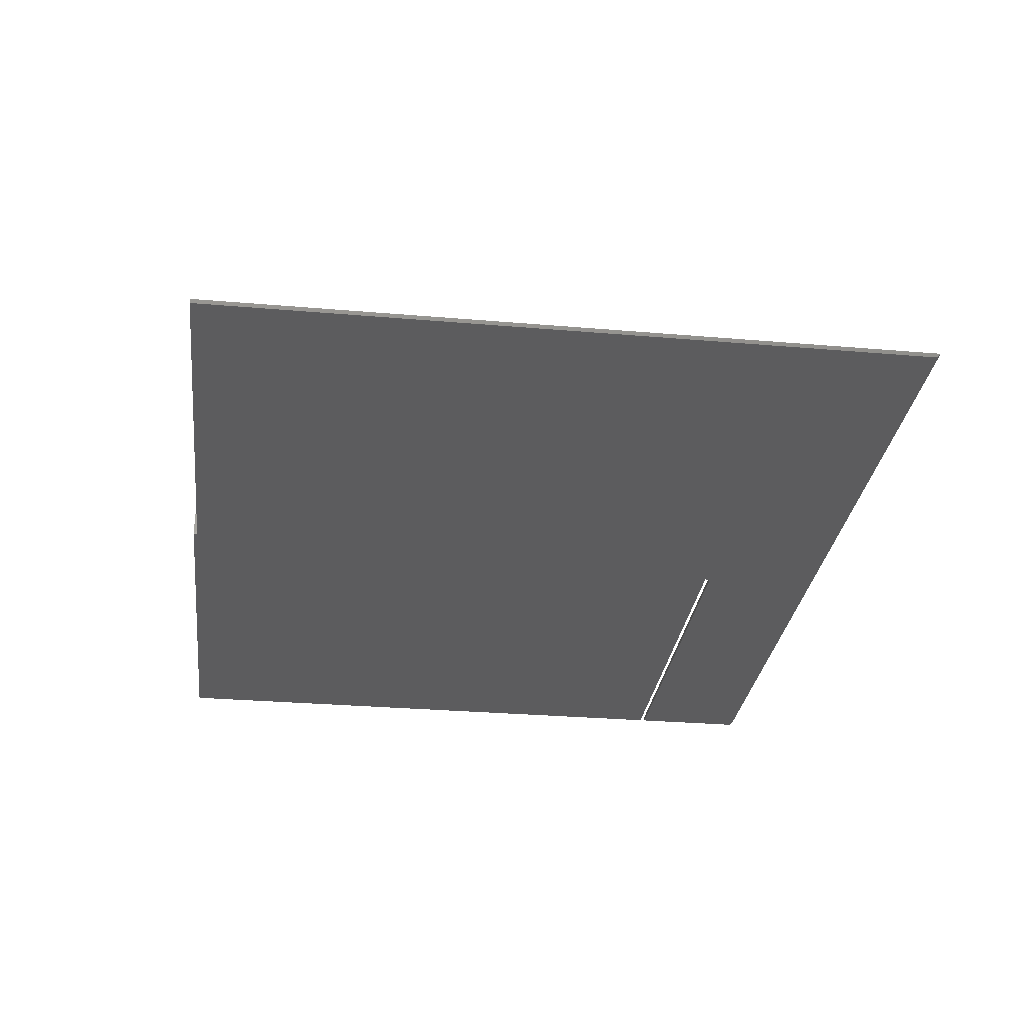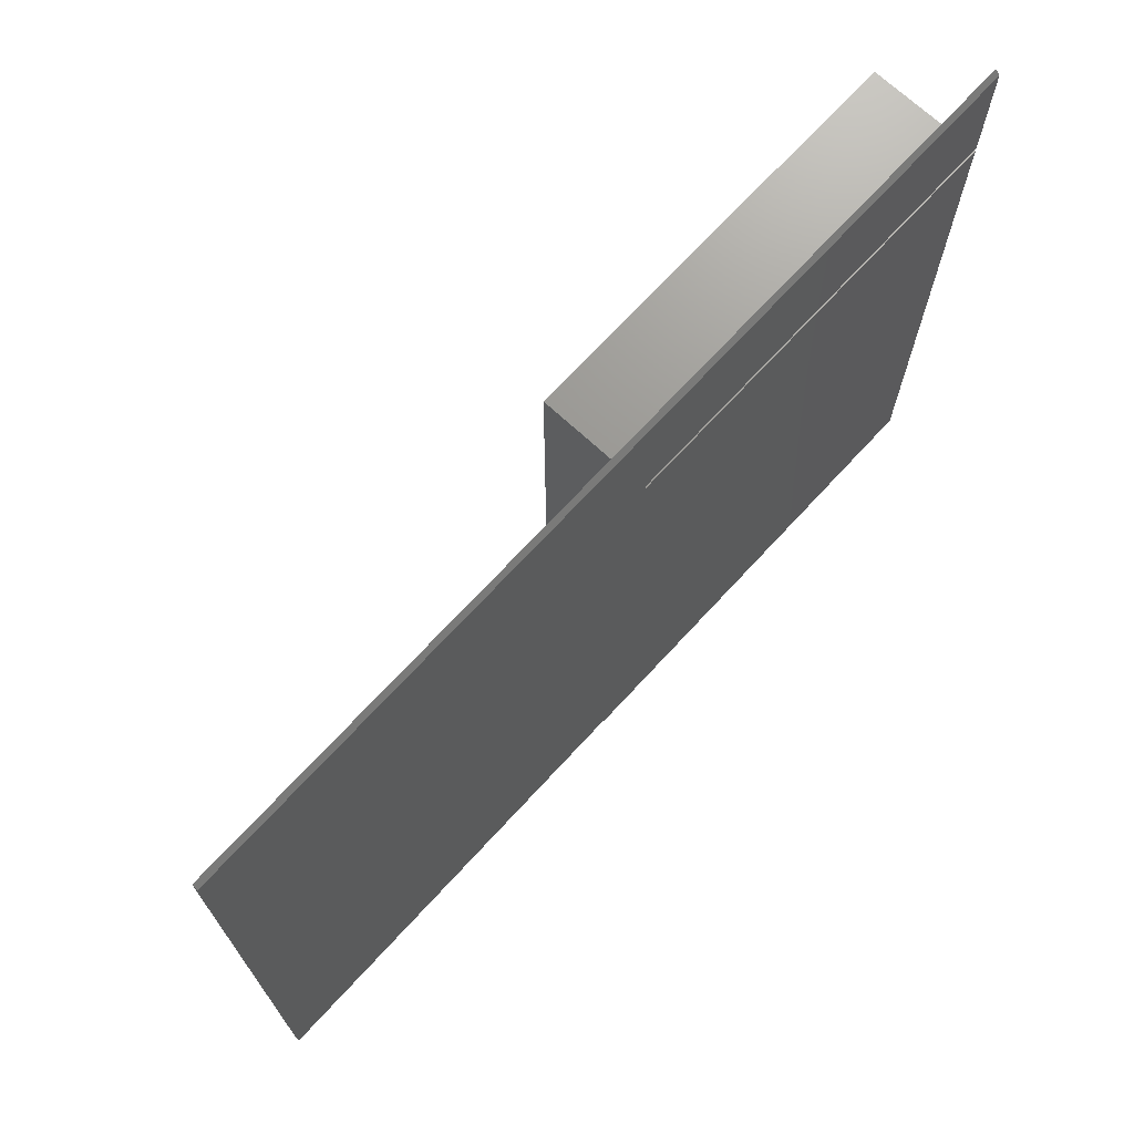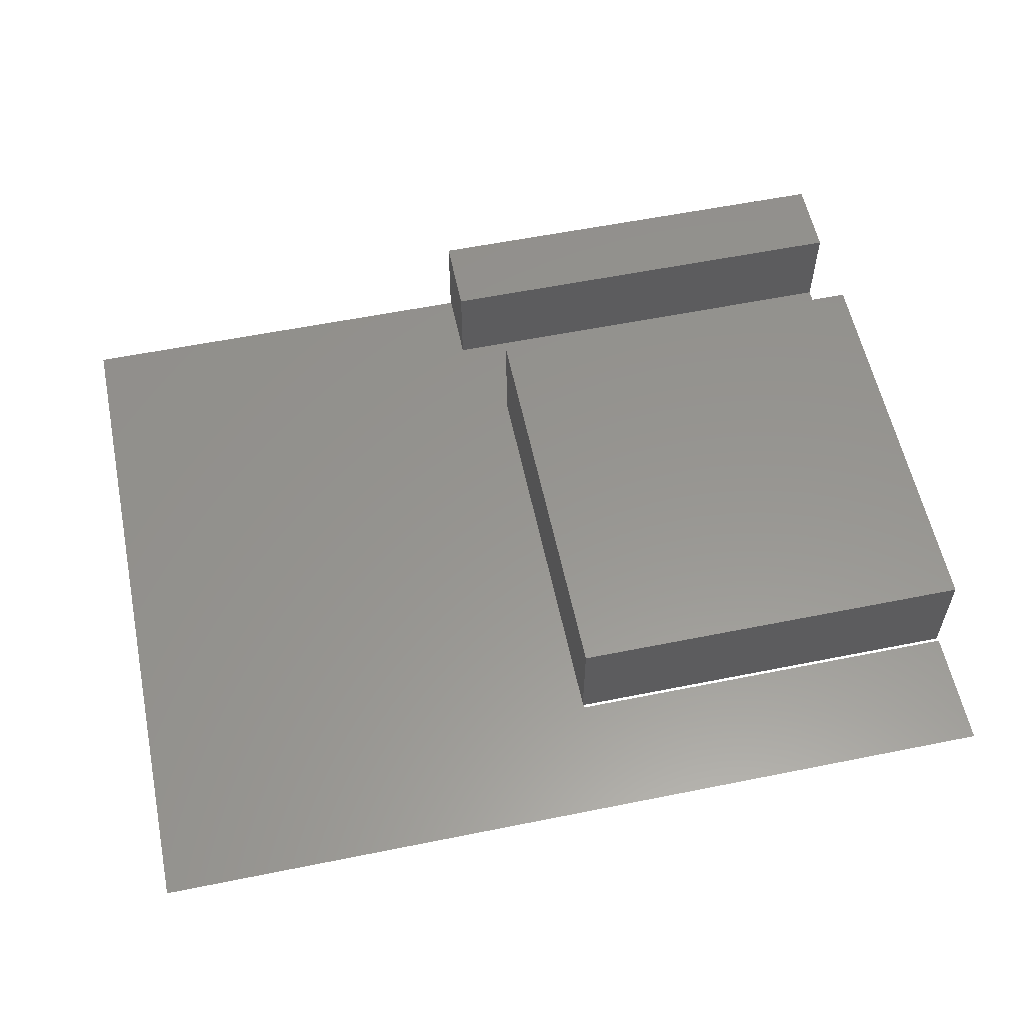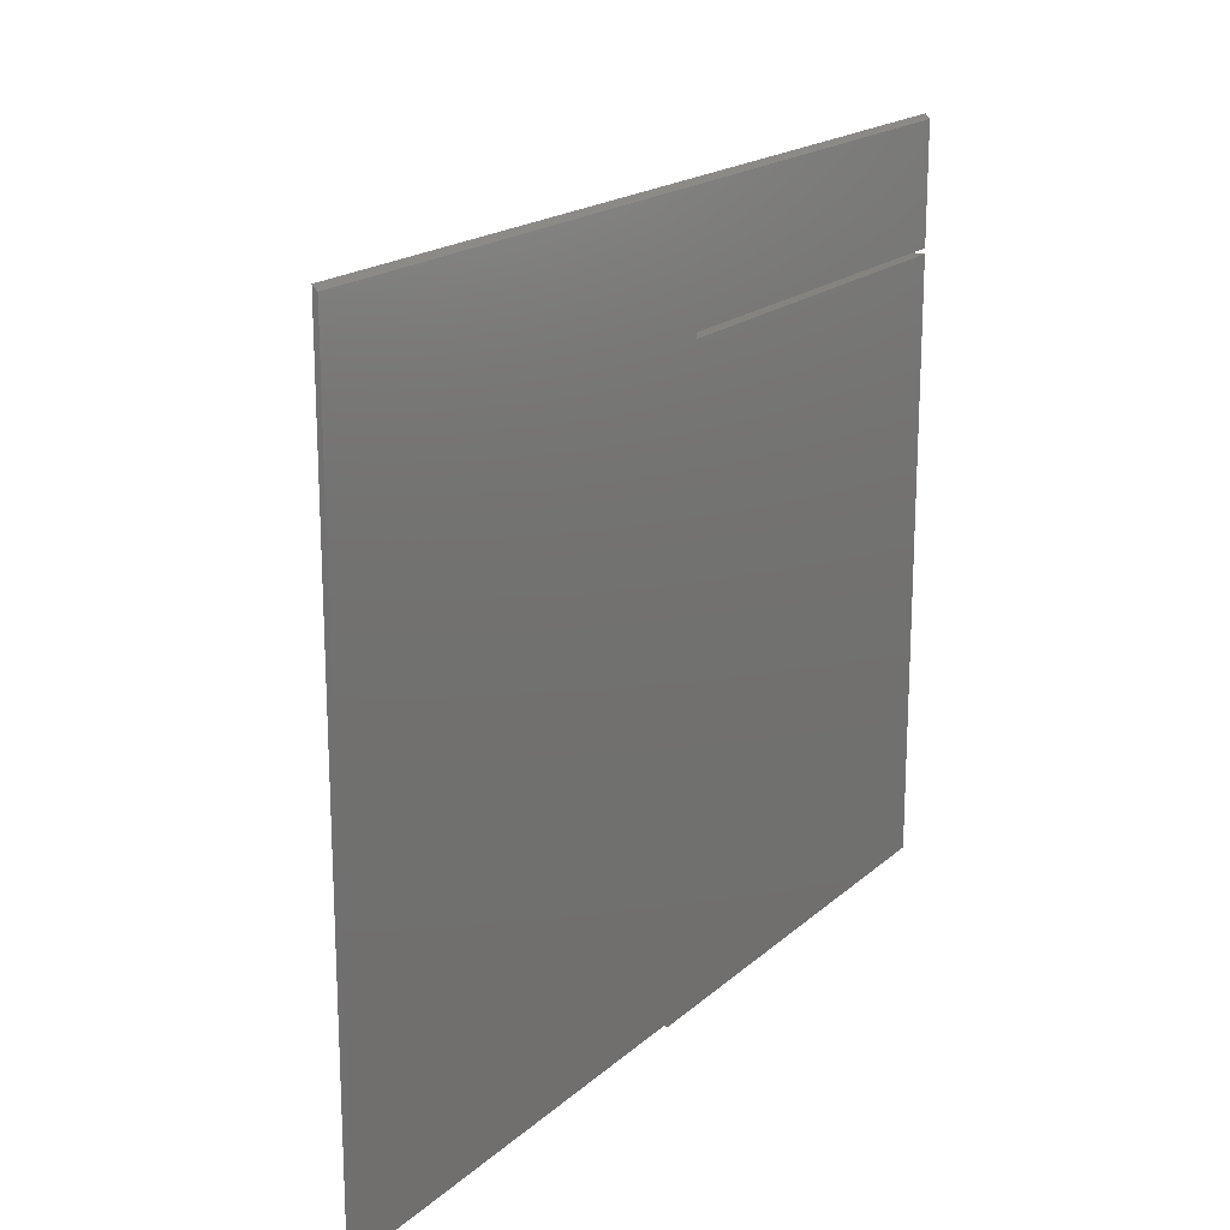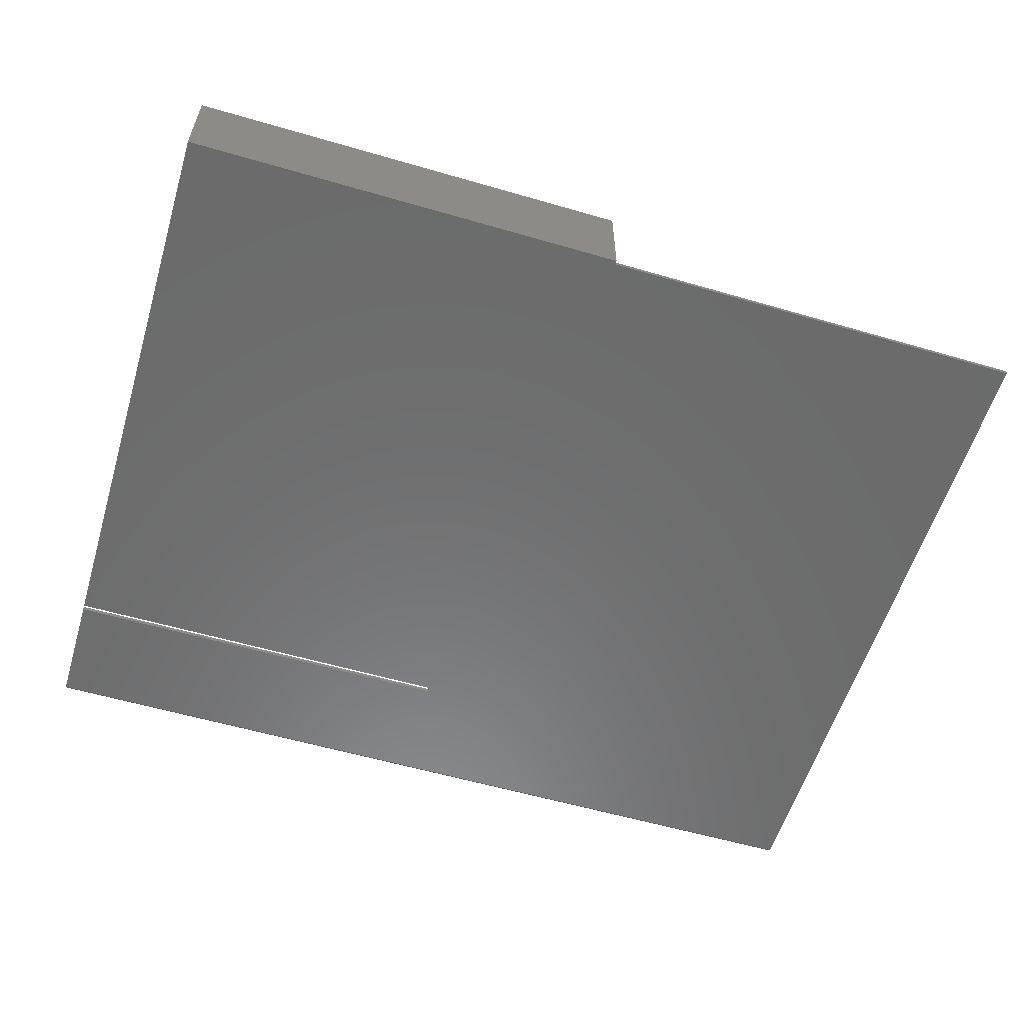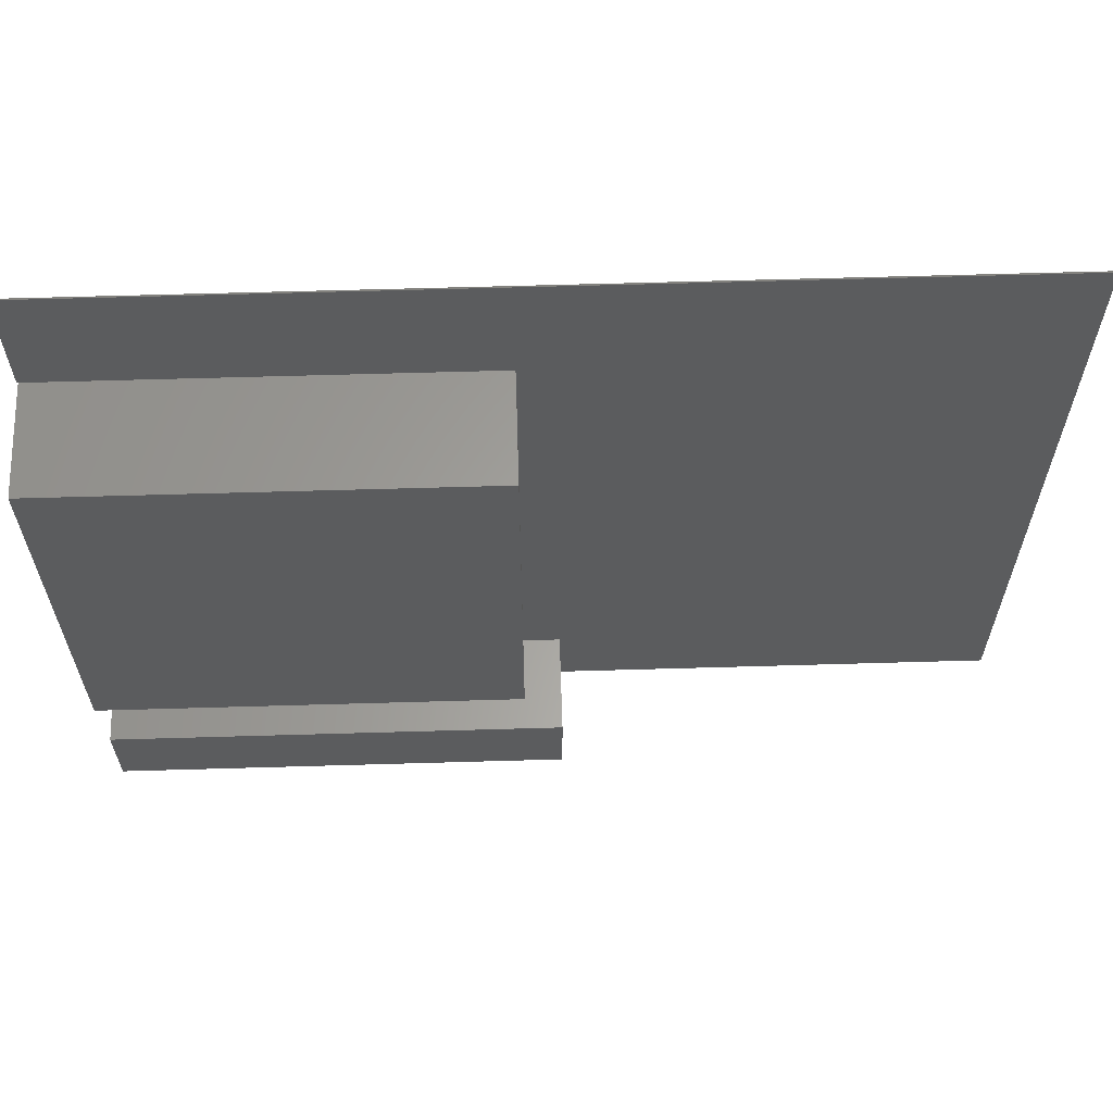
<metadata>
{"format":"stl","ext":"stl","renderer":"f3d","projection":"perspective","resolution":1024,"background":"white","views":[{"elev":-29.6,"azim":82.8,"up":"+Z"},{"elev":70.8,"azim":132.7,"up":"+Y"},{"elev":57.8,"azim":168.2,"up":"+Z"},{"elev":18.6,"azim":122.0,"up":"+Y"},{"elev":-57.7,"azim":-16.8,"up":"+Z"},{"elev":62.2,"azim":-1.7,"up":"+Y"}]}
</metadata>
<code>
# stl→obj: 31 verts, 58 faces
v -0.75 -0.6016 0
v -0.75 -0.6016 0.1719
v -0.75 -0.466 0.1719
v -0.75 -0.466 0.007812
v -0.75 -0.3125 0.007812
v -0.75 0.3906 0
v -0.75 0.3906 0.1875
v -0.75 -0.3125 0.1875
v 0.007812 -0.5951 0
v 0.007812 -0.6016 0
v 0.75 0.5971 0
v 0.75 -0.5951 0
v -0.05428 0.3906 0
v -0.05526 0.3997 0
v -0.75 0.3997 0
v -0.75 0.5971 0
v 0.007812 -0.6016 0.1719
v -0.05428 -0.3125 0.1875
v -0.05428 0.3906 0.1875
v -0.05428 -0.3125 0.007812
v -0.05428 0.3906 0.007812
v -0.75 0.3997 0.007812
v -0.05526 0.3997 0.007812
v -0.75 0.6049 0.007812
v 0.75 0.6049 0.007812
v 0.007895 -0.5951 0.007812
v 0.007812 -0.466 0.1719
v 0.007812 -0.4688 0.007812
v 0.007812 -0.466 0.007812
v 0.75 -0.5951 0.007812
v -0.05428 -0.3109 0.007812
f 1 2 3
f 1 3 4
f 1 4 5
f 1 5 6
f 6 5 7
f 7 5 8
f 9 10 1
f 11 12 13
f 11 13 14
f 11 14 15
f 11 15 16
f 1 6 9
f 9 6 13
f 9 13 12
f 2 1 17
f 17 1 10
f 8 18 7
f 7 18 19
f 8 5 18
f 18 5 20
f 7 19 6
f 6 19 21
f 6 21 13
f 22 15 23
f 23 15 14
f 22 16 15
f 22 24 16
f 25 11 24
f 24 11 16
f 10 26 17
f 10 9 26
f 17 26 27
f 27 26 28
f 27 28 29
f 27 29 3
f 3 29 4
f 30 25 29
f 30 29 28
f 30 28 26
f 25 24 22
f 25 22 23
f 25 23 21
f 25 21 31
f 25 31 20
f 25 20 29
f 5 4 20
f 20 4 29
f 26 9 30
f 30 9 12
f 2 17 3
f 3 17 27
f 21 19 31
f 31 19 18
f 31 18 20
f 23 14 21
f 21 14 13
f 30 12 25
f 25 12 11

</code>
